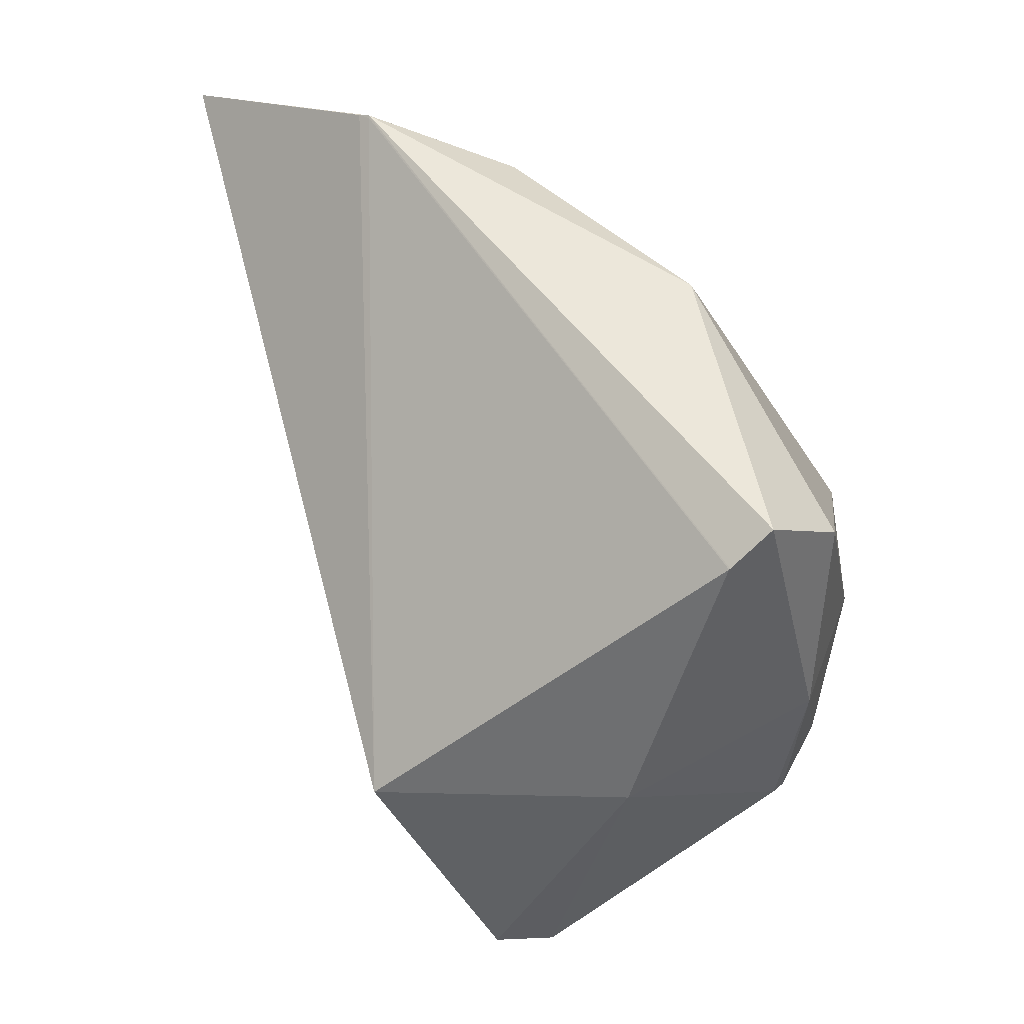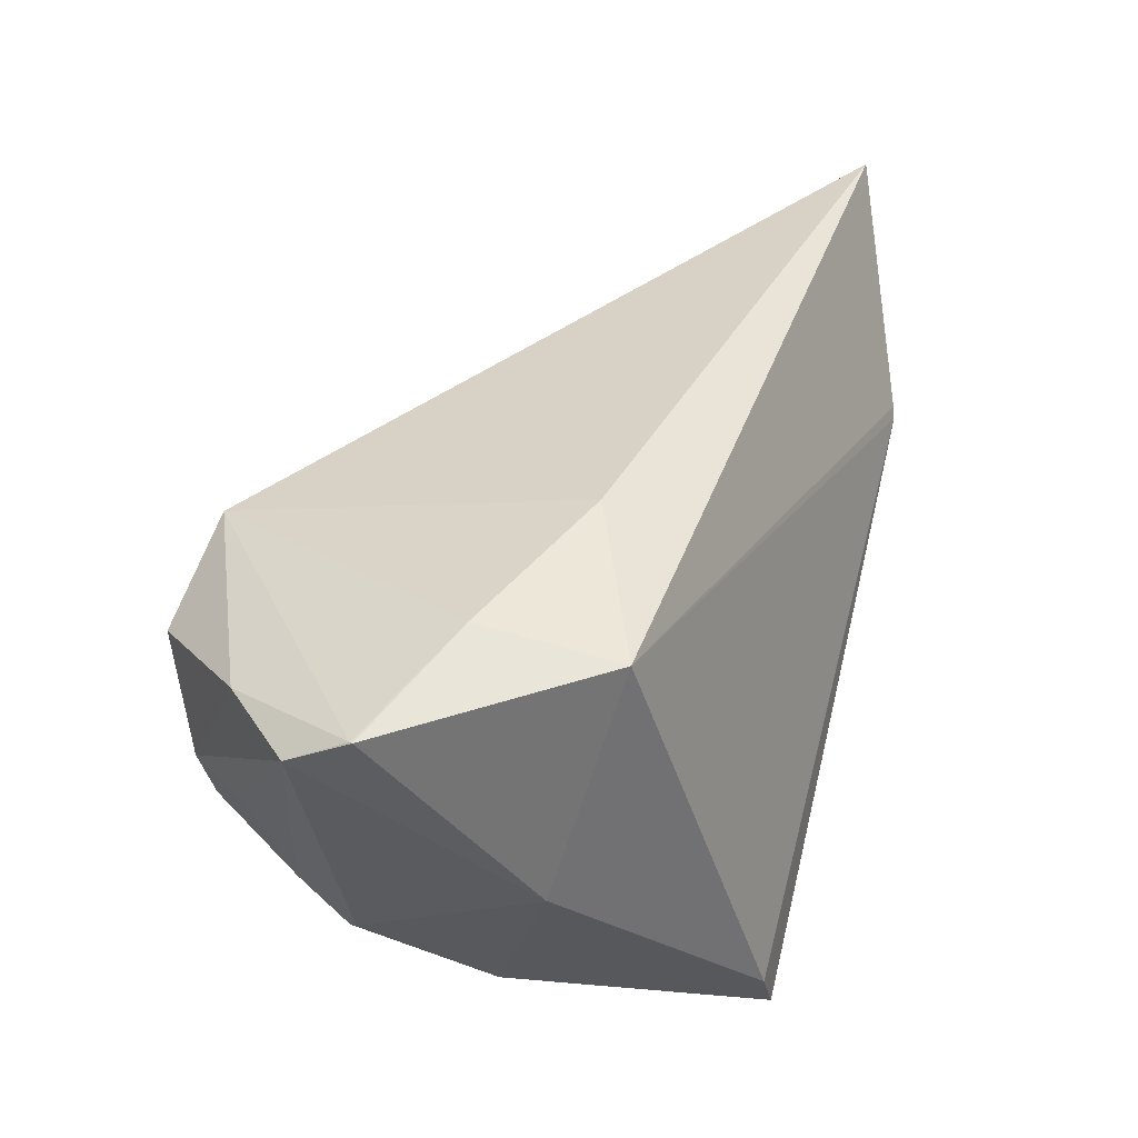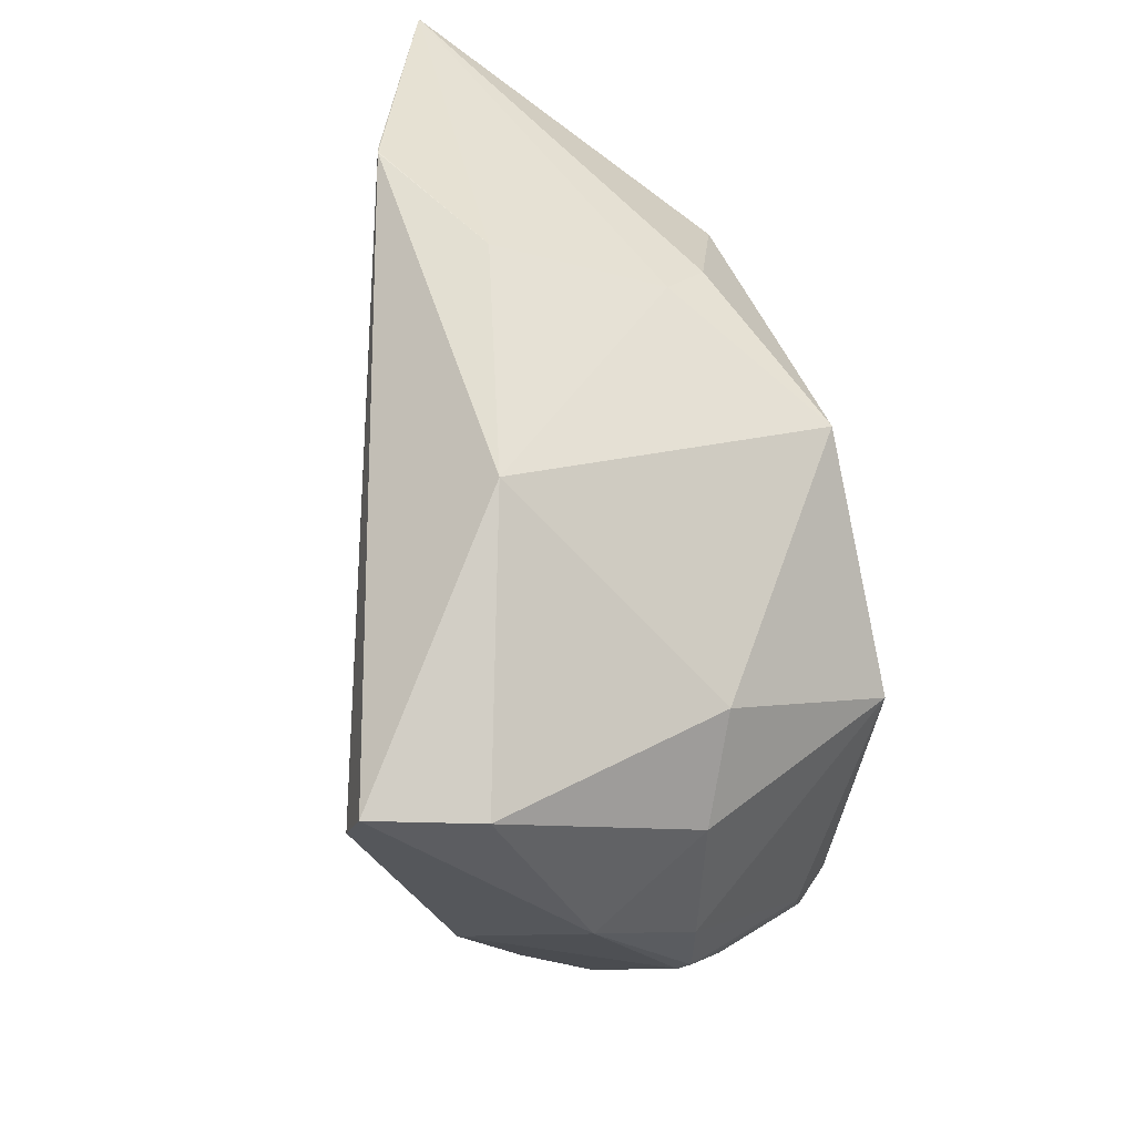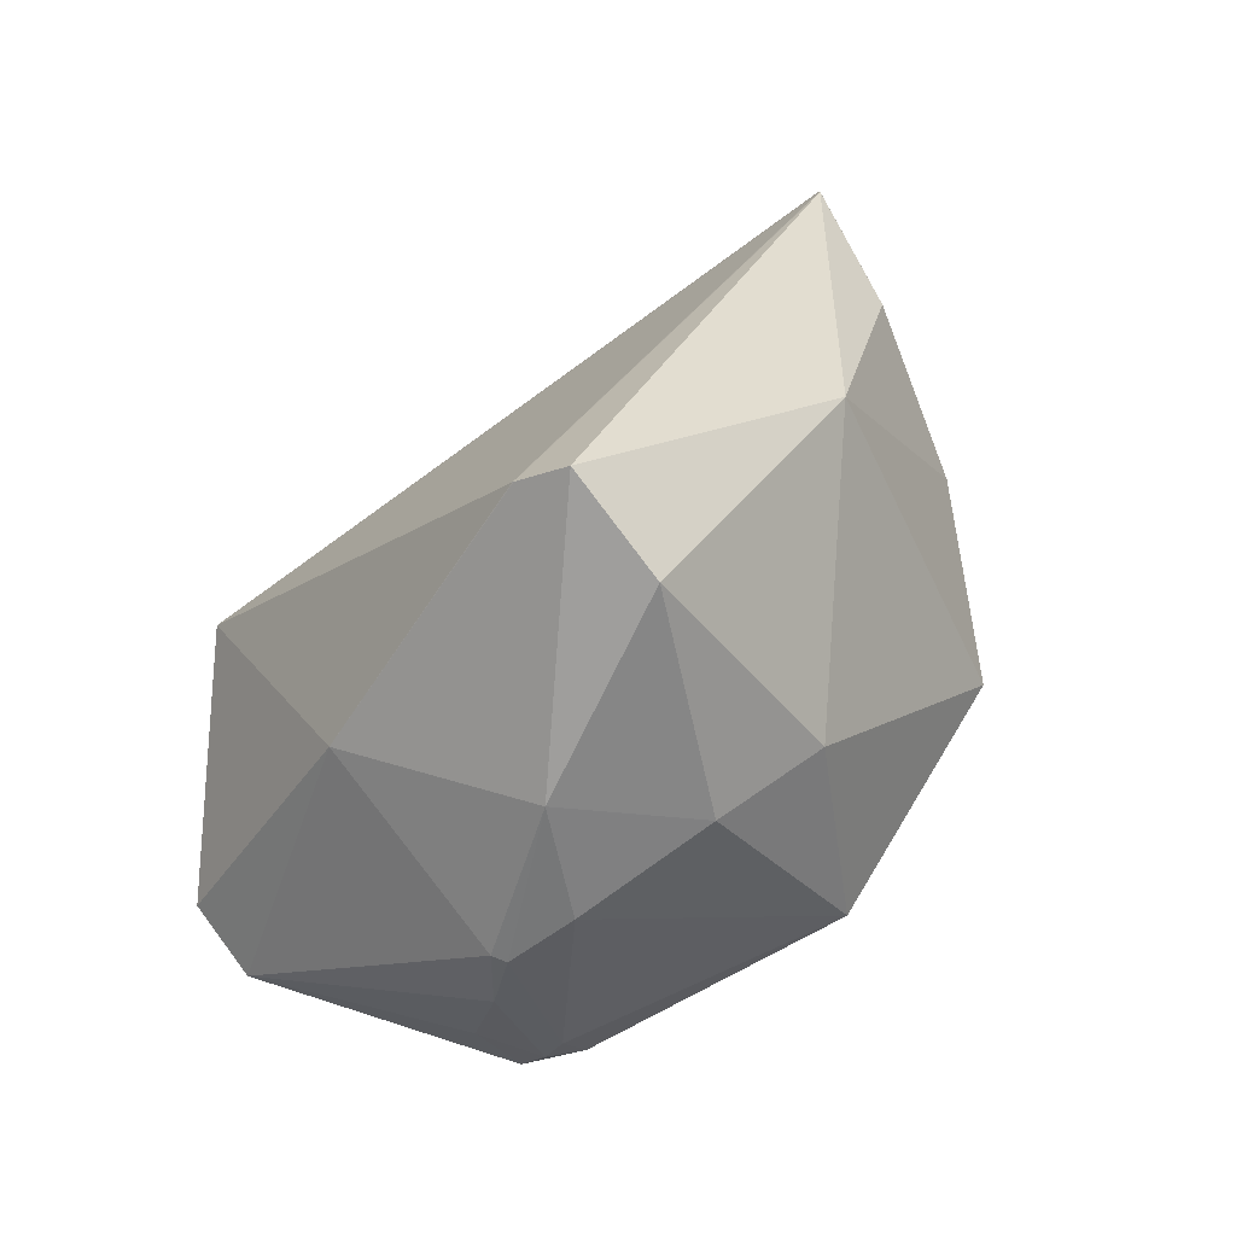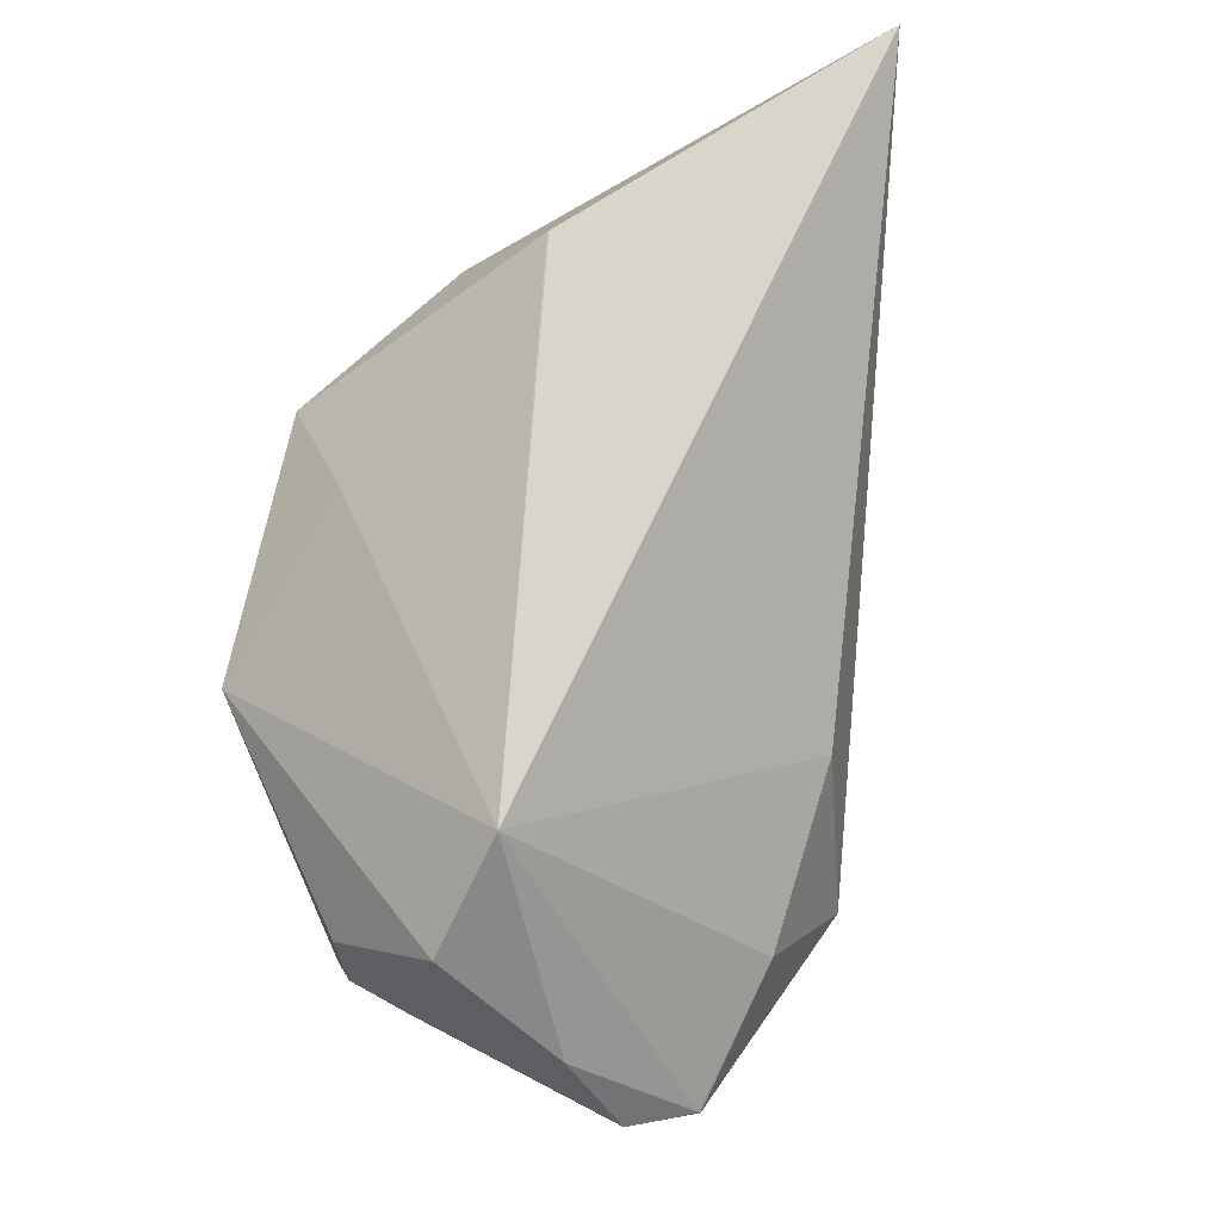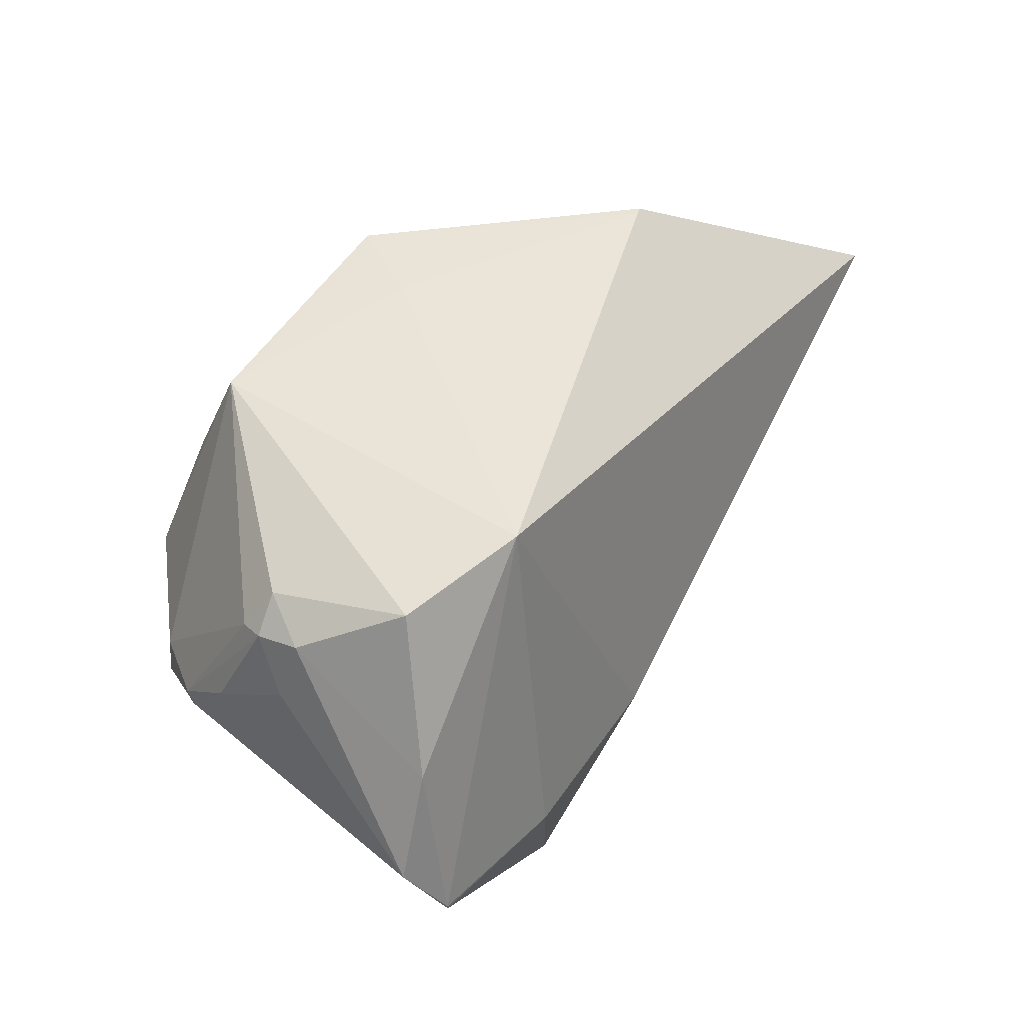
<metadata>
{"format":"obj","ext":"obj","renderer":"f3d","projection":"perspective","resolution":1024,"background":"white","views":[{"elev":23.3,"azim":130.0,"up":"+Y"},{"elev":1.8,"azim":49.5,"up":"+Z"},{"elev":-48.1,"azim":-161.5,"up":"+Z"},{"elev":-79.3,"azim":147.0,"up":"+Z"},{"elev":-35.0,"azim":-33.3,"up":"+Y"},{"elev":-59.0,"azim":-70.1,"up":"+Y"}]}
</metadata>
<code>
o
v -39.62 191 8.914
v -39.86 191.7 3.089
v -48.57 181.1 123.5
v -39.86 191.7 3.089
v -40.79 191.2 2.672
v -48.57 181.1 123.5
v -39.62 191 8.914
v -39.38 190.7 2.86
v -39.86 191.7 3.089
v -40.79 191.2 2.672
v -81.31 167.9 -48.91
v -48.57 181.1 123.5
v -39.86 191.7 3.089
v -81.31 167.9 -48.91
v -40.79 191.2 2.672
v -153.1 88.61 33.74
v -48.57 181.1 123.5
v -155.1 112.4 -27.09
v -81.31 167.9 -48.91
v -142.6 123.7 -47.21
v -48.57 181.1 123.5
v -48.57 181.1 123.5
v -142.6 123.7 -47.21
v -155.1 112.4 -27.09
v -153.1 88.61 33.74
v -155.1 112.4 -27.09
v -193.2 66.47 -89.05
v -153.1 88.61 33.74
v -193.3 66.3 -89.47
v -153 84.77 31.78
v -153.1 88.61 33.74
v -193.2 66.47 -89.05
v -193.3 66.3 -89.47
v -142.6 123.7 -47.21
v -193.3 66.3 -89.47
v -155.1 112.4 -27.09
v -155.1 112.4 -27.09
v -193.3 66.3 -89.47
v -193.2 66.47 -89.05
v -142.6 123.7 -47.21
v -193.3 66.26 -89.61
v -193.3 66.3 -89.47
v -39.62 191 8.914
v -48.57 181.1 123.5
v 72.37 -76.17 -96.63
v -39.62 191 8.914
v 72.37 -76.17 -96.63
v -39.38 190.7 2.86
v -39.86 191.7 3.089
v 12.32 54.27 -241.2
v -0.06523 70.69 -252.9
v -39.38 190.7 2.86
v 12.58 53.87 -240.8
v -39.86 191.7 3.089
v -39.86 191.7 3.089
v 12.58 53.87 -240.8
v 12.32 54.27 -241.2
v 72.37 -76.17 -96.63
v 12.58 53.87 -240.8
v -39.38 190.7 2.86
v -81.31 167.9 -48.91
v -76.12 134.4 -154.2
v -142.6 123.7 -47.21
v -142.6 123.7 -47.21
v -76.12 134.4 -154.2
v -193.3 66.26 -89.61
v -39.86 191.7 3.089
v -76.12 134.4 -154.2
v -81.31 167.9 -48.91
v -39.86 191.7 3.089
v -0.06523 70.69 -252.9
v -76.07 134.3 -154.3
v -39.86 191.7 3.089
v -76.07 134.3 -154.3
v -76.12 134.4 -154.2
v -193.3 66.3 -89.47
v -179.5 27.11 -76.06
v -153 84.77 31.78
v -193.3 66.26 -89.61
v -179.5 27.11 -76.06
v -193.3 66.3 -89.47
v -0.06523 70.69 -252.9
v -46.22 53.99 -253.3
v -76.07 134.3 -154.3
v -76.07 134.3 -154.3
v -46.22 53.99 -253.3
v -76.12 134.4 -154.2
v -193.3 66.26 -89.61
v -186.2 -28.34 -152.6
v -179.5 27.11 -76.06
v -48.57 181.1 123.5
v 23.92 -48.64 -34.07
v 72.37 -76.17 -96.63
v 72.37 -76.17 -96.63
v 25.86 -117.5 -80.27
v 20.54 -168.1 -124
v 23.92 -48.64 -34.07
v 25.86 -117.5 -80.27
v 72.37 -76.17 -96.63
v 19.3 -168.4 -123.5
v 20.54 -168.1 -124
v 25.86 -117.5 -80.27
v 19.3 -168.4 -123.5
v -10.18 -178.8 -132.3
v 20.54 -168.1 -124
v -76.12 134.4 -154.2
v -134.5 28.11 -195.9
v -193.3 66.26 -89.61
v -46.22 53.99 -253.3
v -134.5 28.11 -195.9
v -76.12 134.4 -154.2
v -193.3 66.26 -89.61
v -134.5 28.11 -195.9
v -186.2 -28.34 -152.6
v -153.1 88.61 33.74
v -125.3 -129.1 -39.34
v -48.57 181.1 123.5
v -153.1 88.61 33.74
v -153 84.77 31.78
v -125.3 -129.1 -39.34
v -179.5 27.11 -76.06
v -125.3 -129.1 -39.34
v -153 84.77 31.78
v -186.2 -28.34 -152.6
v -125.3 -129.1 -39.34
v -179.5 27.11 -76.06
v -48.57 181.1 123.5
v -125.3 -129.1 -39.34
v 23.92 -48.64 -34.07
v 23.92 -48.64 -34.07
v -125.3 -129.1 -39.34
v 25.86 -117.5 -80.27
v 19.3 -168.4 -123.5
v 25.86 -117.5 -80.27
v -125.3 -129.1 -39.34
v 72.37 -76.17 -96.63
v 13.94 -68.9 -193.4
v 12.58 53.87 -240.8
v 72.37 -76.17 -96.63
v 20.54 -168.1 -124
v 13.94 -68.9 -193.4
v 12.58 53.87 -240.8
v 13.94 -68.9 -193.4
v 12.32 54.27 -241.2
v -10.18 -178.8 -132.3
v 13.94 -68.9 -193.4
v 20.54 -168.1 -124
v -186.2 -28.34 -152.6
v -122.2 -158.9 -88.5
v -125.3 -129.1 -39.34
v 19.3 -168.4 -123.5
v -52.98 -173.2 -107.3
v -10.18 -178.8 -132.3
v 19.3 -168.4 -123.5
v -125.3 -129.1 -39.34
v -52.98 -173.2 -107.3
v -122.2 -158.9 -88.5
v -52.98 -173.2 -107.3
v -125.3 -129.1 -39.34
v -186.2 -28.34 -152.6
v -134 -128.7 -145.1
v -122.2 -158.9 -88.5
v -52.98 -173.2 -107.3
v -116.9 -148.8 -140.2
v -10.18 -178.8 -132.3
v -122.2 -158.9 -88.5
v -116.9 -148.8 -140.2
v -52.98 -173.2 -107.3
v -134 -128.7 -145.1
v -116.9 -148.8 -140.2
v -122.2 -158.9 -88.5
v -46.22 53.99 -253.3
v -112.8 -11.02 -219.4
v -134.5 28.11 -195.9
v -134.5 28.11 -195.9
v -112.8 -11.02 -219.4
v -186.2 -28.34 -152.6
v -134 -128.7 -145.1
v -120.2 -136.2 -156.7
v -116.9 -148.8 -140.2
v 12.32 54.27 -241.2
v -57.61 -34.98 -238.2
v -0.06523 70.69 -252.9
v 13.94 -68.9 -193.4
v -57.61 -34.98 -238.2
v 12.32 54.27 -241.2
v -0.06523 70.69 -252.9
v -57.61 -34.98 -238.2
v -46.22 53.99 -253.3
v -46.22 53.99 -253.3
v -57.61 -34.98 -238.2
v -112.8 -11.02 -219.4
v -186.2 -28.34 -152.6
v -121.7 -126 -163.5
v -134 -128.7 -145.1
v -134 -128.7 -145.1
v -121.7 -126 -163.5
v -120.2 -136.2 -156.7
v -116.9 -148.8 -140.2
v -92.69 -142.5 -157.6
v -10.18 -178.8 -132.3
v -120.2 -136.2 -156.7
v -92.69 -142.5 -157.6
v -116.9 -148.8 -140.2
v -112.8 -11.02 -219.4
v -90.87 -68.13 -219.5
v -186.2 -28.34 -152.6
v -186.2 -28.34 -152.6
v -90.87 -68.13 -219.5
v -121.7 -126 -163.5
v -57.61 -34.98 -238.2
v -90.87 -68.13 -219.5
v -112.8 -11.02 -219.4
v -121.7 -126 -163.5
v -80.48 -96.63 -211.8
v -120.2 -136.2 -156.7
v -90.87 -68.13 -219.5
v -80.48 -96.63 -211.8
v -121.7 -126 -163.5
v -57.61 -34.98 -238.2
v -80.48 -96.63 -211.8
v -90.87 -68.13 -219.5
v -10.18 -178.8 -132.3
v -74.06 -97.91 -211.4
v 13.94 -68.9 -193.4
v 13.94 -68.9 -193.4
v -74.06 -97.91 -211.4
v -57.61 -34.98 -238.2
v -57.61 -34.98 -238.2
v -74.06 -97.91 -211.4
v -80.48 -96.63 -211.8
v -120.2 -136.2 -156.7
v -87.32 -118.1 -190.3
v -92.69 -142.5 -157.6
v -80.48 -96.63 -211.8
v -87.32 -118.1 -190.3
v -120.2 -136.2 -156.7
v -92.69 -142.5 -157.6
v -87.32 -118.1 -190.3
v -10.18 -178.8 -132.3
v -10.18 -178.8 -132.3
v -87.32 -118.1 -190.3
v -74.06 -97.91 -211.4
v -74.06 -97.91 -211.4
v -87.32 -118.1 -190.3
v -80.48 -96.63 -211.8
f 1 2 3
f 4 5 6
f 7 8 9
f 10 11 12
f 13 14 15
f 16 17 18
f 19 20 21
f 22 23 24
f 25 26 27
f 28 29 30
f 31 32 33
f 34 35 36
f 37 38 39
f 40 41 42
f 43 44 45
f 46 47 48
f 49 50 51
f 52 53 54
f 55 56 57
f 58 59 60
f 61 62 63
f 64 65 66
f 67 68 69
f 70 71 72
f 73 74 75
f 76 77 78
f 79 80 81
f 82 83 84
f 85 86 87
f 88 89 90
f 91 92 93
f 94 95 96
f 97 98 99
f 100 101 102
f 103 104 105
f 106 107 108
f 109 110 111
f 112 113 114
f 115 116 117
f 118 119 120
f 121 122 123
f 124 125 126
f 127 128 129
f 130 131 132
f 133 134 135
f 136 137 138
f 139 140 141
f 142 143 144
f 145 146 147
f 148 149 150
f 151 152 153
f 154 155 156
f 157 158 159
f 160 161 162
f 163 164 165
f 166 167 168
f 169 170 171
f 172 173 174
f 175 176 177
f 178 179 180
f 181 182 183
f 184 185 186
f 187 188 189
f 190 191 192
f 193 194 195
f 196 197 198
f 199 200 201
f 202 203 204
f 205 206 207
f 208 209 210
f 211 212 213
f 214 215 216
f 217 218 219
f 220 221 222
f 223 224 225
f 226 227 228
f 229 230 231
f 232 233 234
f 235 236 237
f 238 239 240
f 241 242 243
f 244 245 246

</code>
